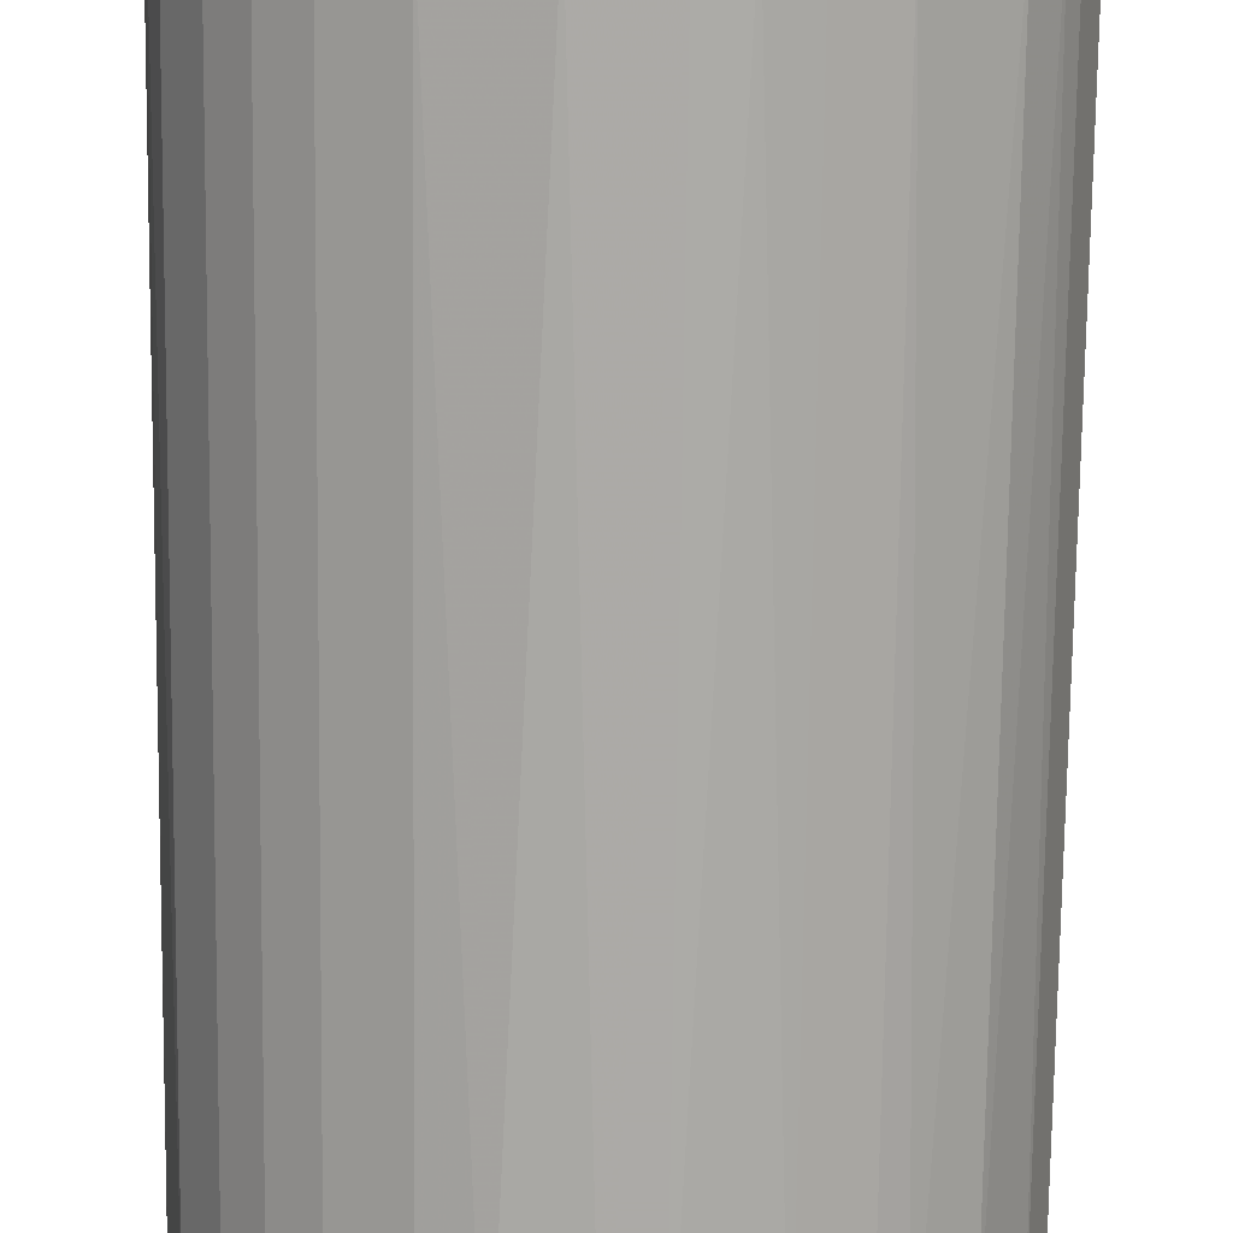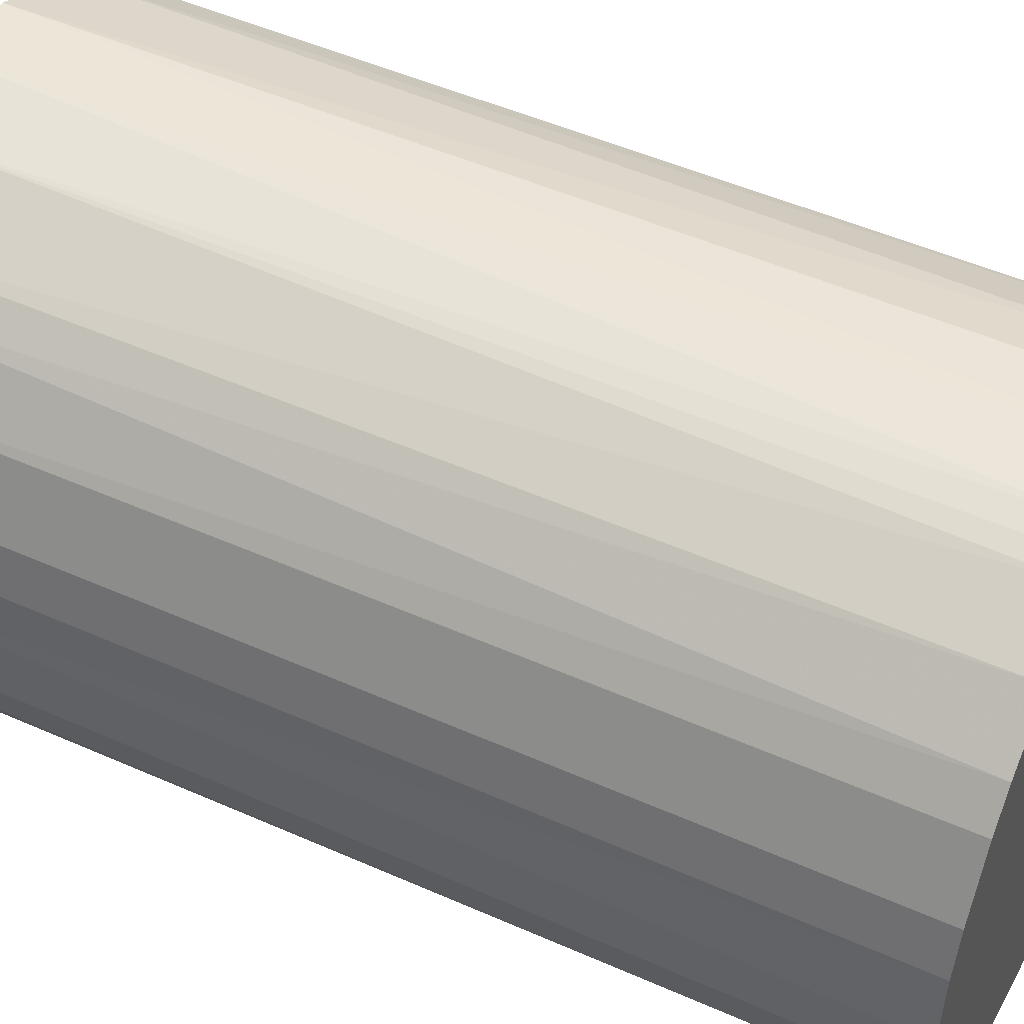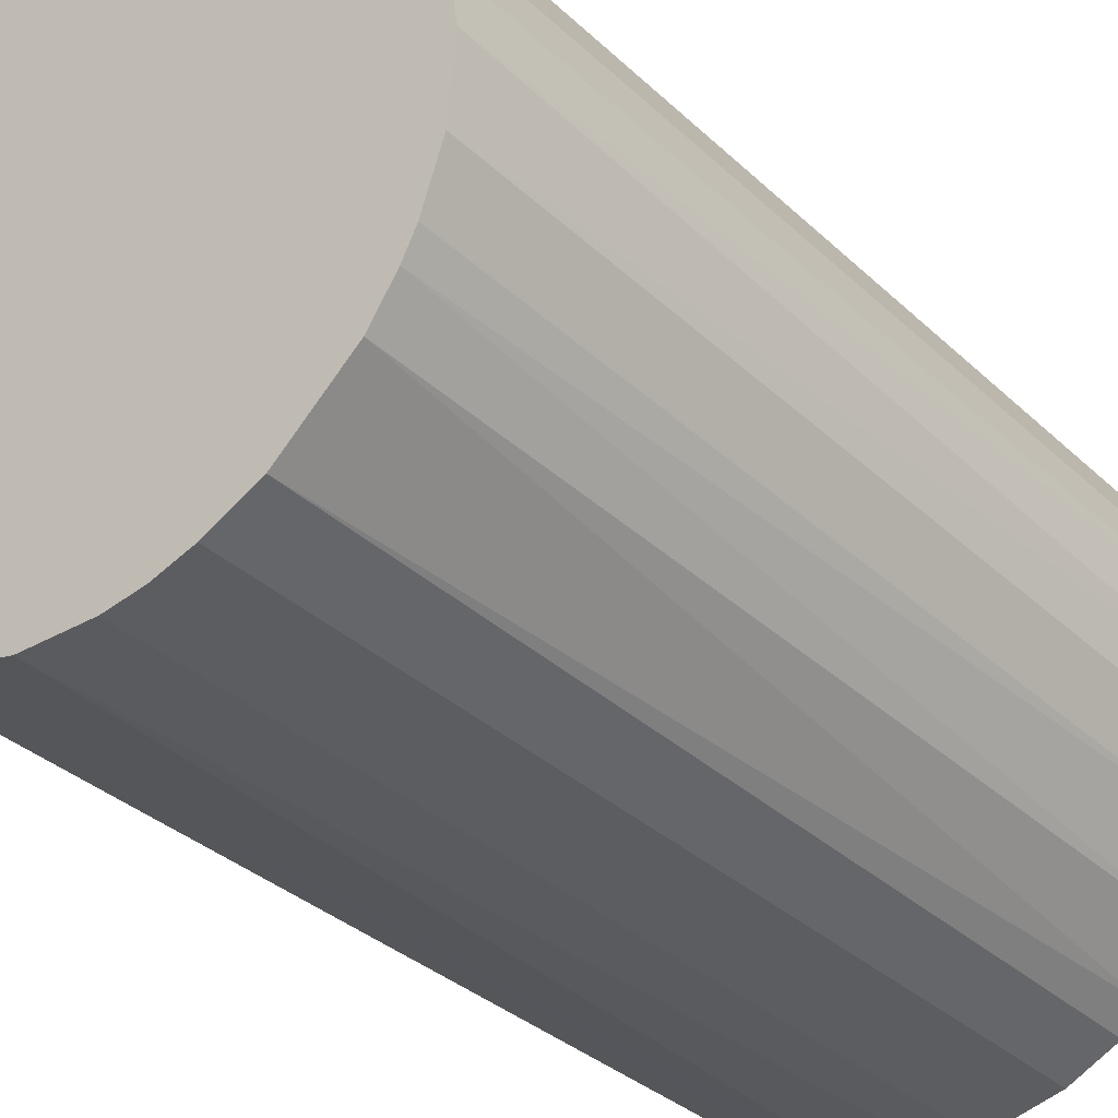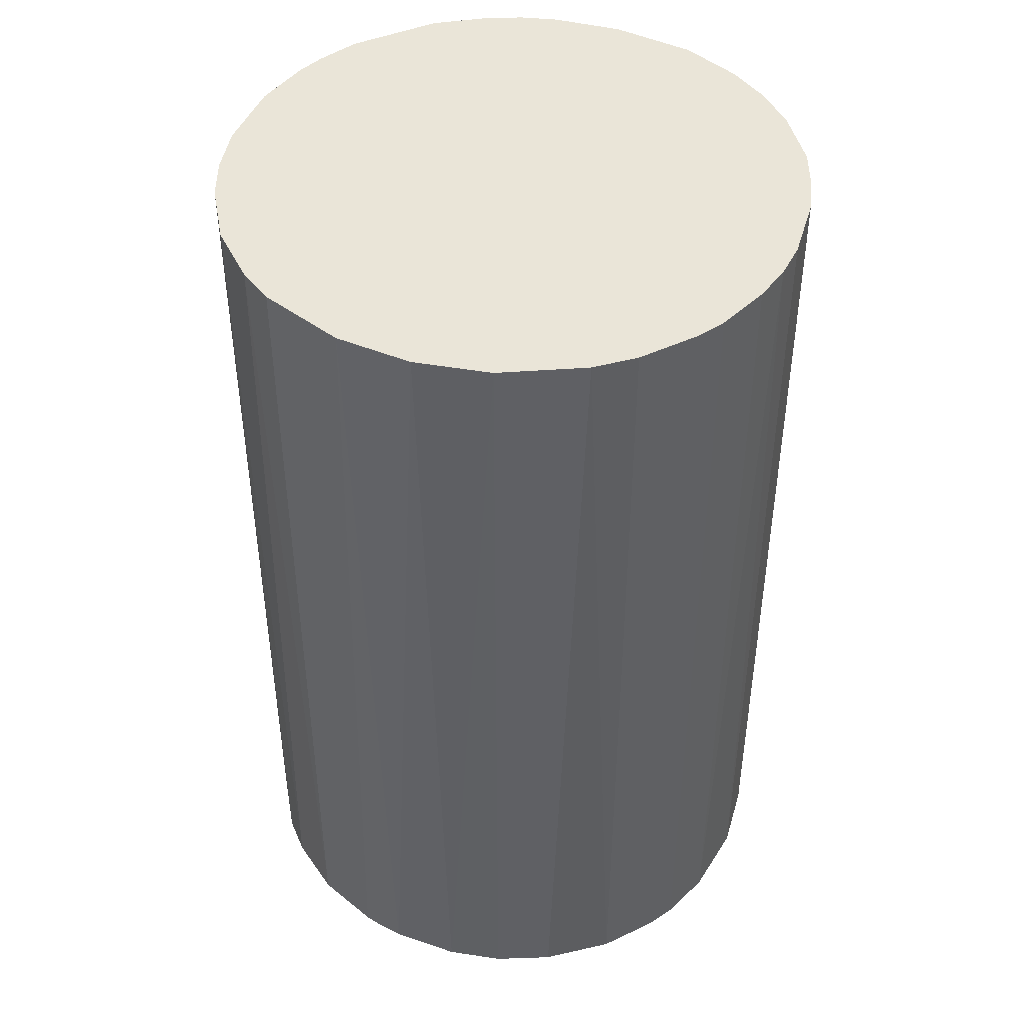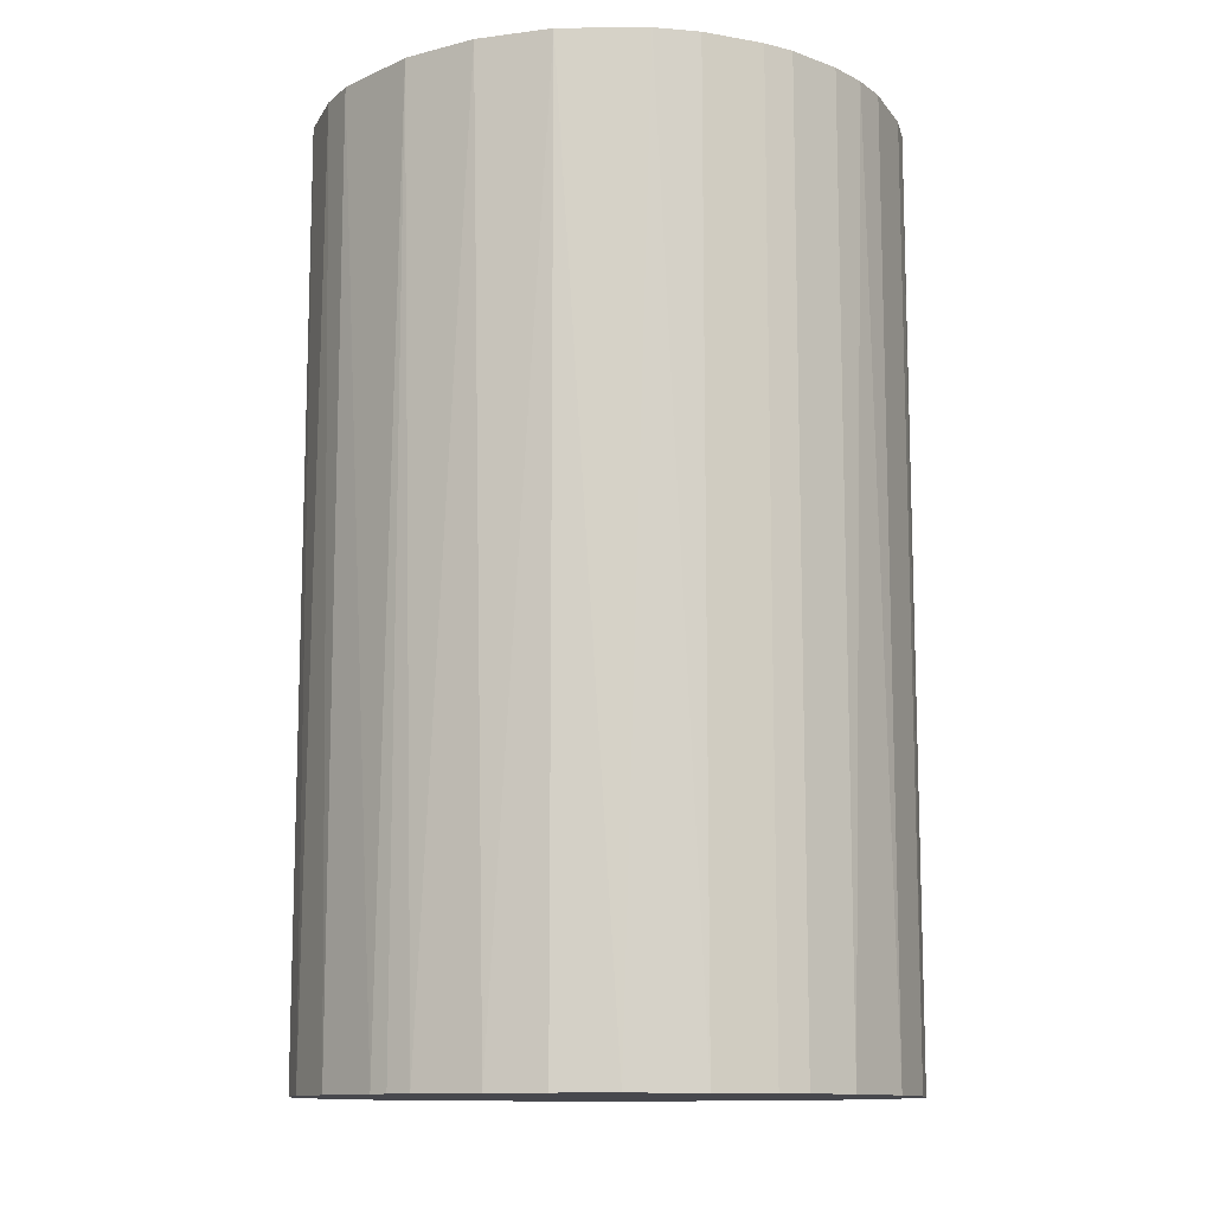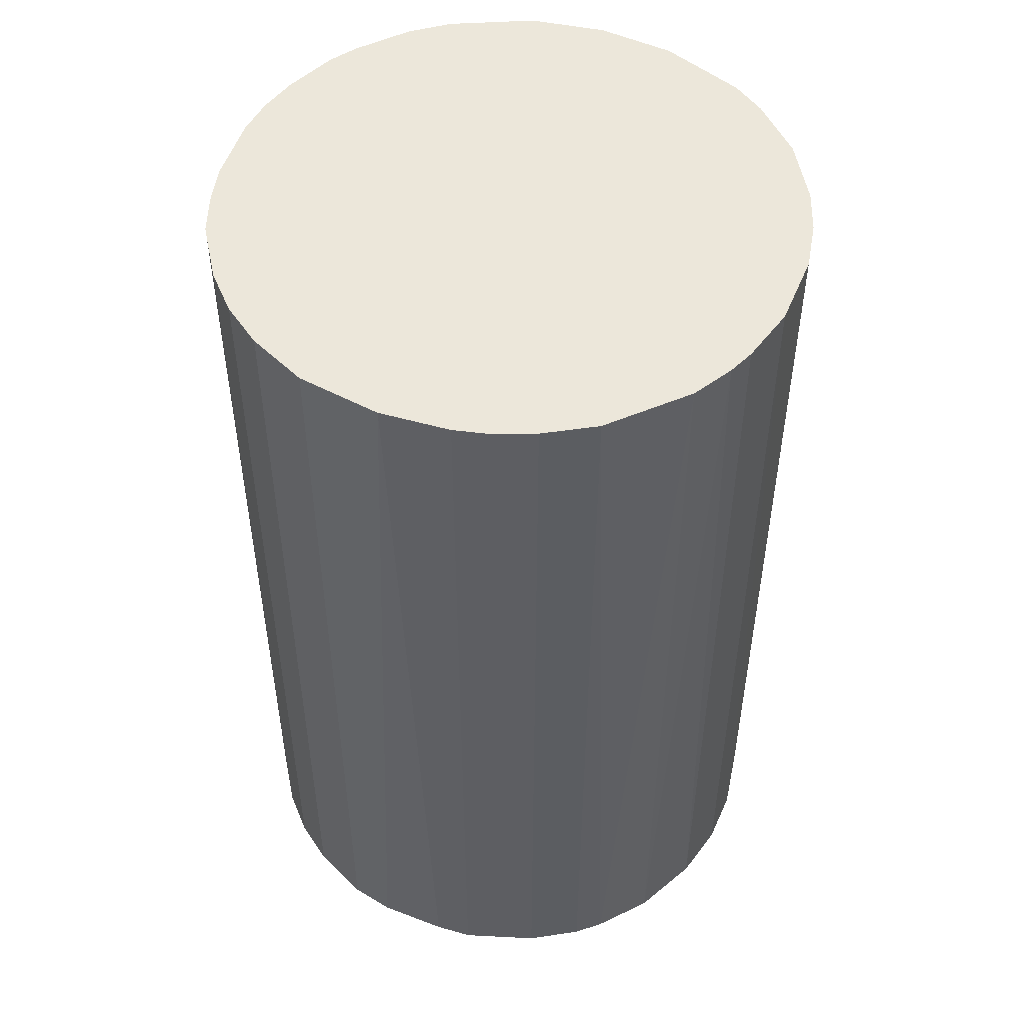
<metadata>
{"format":"obj","ext":"obj","renderer":"f3d","projection":"perspective","resolution":1024,"background":"white","views":[{"elev":-76.0,"azim":-0.7,"up":"+Y"},{"elev":49.2,"azim":116.3,"up":"+Y"},{"elev":-33.3,"azim":38.3,"up":"+Y"},{"elev":44.8,"azim":-163.8,"up":"+Z"},{"elev":-11.9,"azim":-157.8,"up":"+Z"},{"elev":50.5,"azim":17.3,"up":"+Z"}]}
</metadata>
<code>
o convex_0
v 0.007979 0.02604 0.04311
v -0.000167 -0.02697 -0.04311
v 0.003323 -0.02697 -0.04311
v -0.00075 0.02721 -0.04311
v -0.02697 -0.003079 0.04311
v 0.02488 -0.01124 0.04311
v 0.02663 0.005651 -0.04311
v -0.02522 0.01031 -0.04311
v -0.003084 -0.02697 0.04311
v -0.01706 0.02138 0.04311
v -0.02231 -0.0159 -0.04311
v 0.02255 0.01555 0.04311
v 0.0173 -0.02114 -0.04311
v 0.01555 0.02254 -0.04311
v -0.0159 -0.02231 0.04311
v 0.01498 -0.02289 0.04311
v -0.01706 0.02138 -0.04311
v 0.02488 -0.01124 -0.04311
v 0.02721 0.000989 0.04311
v -0.01066 -0.02522 -0.04311
v -0.005996 0.02663 0.04311
v -0.02289 0.01497 0.04311
v -0.02697 -0.003079 -0.04311
v -0.02522 -0.01065 0.04311
v 0.02255 0.01555 -0.04311
v -0.02639 0.006812 0.04311
v 0.006818 -0.02639 0.04311
v -0.01124 0.02488 -0.04311
v 0.02663 -0.005996 -0.04311
v 0.01847 0.02022 0.04311
v 0.02138 -0.01707 0.04311
v 0.01031 -0.02522 -0.04311
v 0.007979 0.02604 -0.04311
v 0.02546 0.009729 0.04311
v -0.02231 -0.0159 0.04311
v -0.0194 -0.01939 -0.04311
v -0.02697 0.003317 -0.04311
v -0.02114 0.0173 -0.04311
v 0.000989 0.02721 0.04311
v -0.01066 -0.02522 0.04311
v -0.02522 -0.01065 -0.04311
v 0.02138 -0.01707 -0.04311
v 0.02663 -0.005996 0.04311
v -0.01357 0.02371 0.04311
v 0.02721 -0.000751 -0.04311
v 0.01555 0.02254 0.04311
v -0.006579 -0.02638 -0.04311
v -0.005996 0.02663 -0.04311
v -0.0159 -0.02231 -0.04311
v 0.02546 0.009729 -0.04311
v 0.02022 0.01846 -0.04311
v 0.003323 -0.02697 0.04311
v -0.0194 -0.01939 0.04311
v 0.005651 0.02663 -0.04311
v -0.02697 0.003317 0.04311
v -0.02639 -0.006574 0.04311
v 0.00973 0.02545 -0.04311
v 0.02663 0.005651 0.04311
v -0.02289 0.01497 -0.04311
v 0.01498 -0.02289 -0.04311
v 0.02371 -0.01357 0.04311
v -0.02522 0.01031 0.04311
v 0.01031 -0.02522 0.04311
v -0.02114 0.0173 0.04311
f 38 22 64
f 3 2 4
f 1 5 6
f 3 4 7
f 4 2 8
f 6 5 9
f 5 1 10
f 8 2 11
f 1 6 12
f 3 7 13
f 7 4 14
f 9 5 15
f 6 9 16
f 4 8 17
f 13 7 18
f 12 6 19
f 11 2 20
f 10 1 21
f 5 10 22
f 8 11 23
f 15 5 24
f 7 14 25
f 5 22 26
f 16 9 27
f 4 17 28
f 6 18 29
f 18 7 29
f 1 12 30
f 6 16 31
f 16 13 31
f 3 13 32
f 27 3 32
f 14 4 33
f 12 19 34
f 25 12 34
f 24 11 35
f 15 24 35
f 11 20 36
f 35 11 36
f 23 5 37
f 8 23 37
f 26 8 37
f 17 8 38
f 10 17 38
f 21 1 39
f 4 21 39
f 9 15 40
f 15 20 40
f 23 11 41
f 11 24 41
f 13 18 42
f 31 13 42
f 19 6 43
f 6 29 43
f 17 10 44
f 10 21 44
f 28 17 44
f 21 28 44
f 7 19 45
f 29 7 45
f 19 43 45
f 43 29 45
f 1 30 46
f 30 14 46
f 2 9 47
f 20 2 47
f 9 40 47
f 40 20 47
f 21 4 48
f 4 28 48
f 28 21 48
f 20 15 49
f 36 20 49
f 15 36 49
f 7 25 50
f 34 7 50
f 25 34 50
f 12 25 51
f 25 14 51
f 30 12 51
f 14 30 51
f 2 3 52
f 9 2 52
f 3 27 52
f 27 9 52
f 15 35 53
f 36 15 53
f 35 36 53
f 1 33 54
f 33 4 54
f 39 1 54
f 4 39 54
f 5 26 55
f 37 5 55
f 26 37 55
f 5 23 56
f 24 5 56
f 23 41 56
f 41 24 56
f 33 1 57
f 14 33 57
f 1 46 57
f 46 14 57
f 19 7 58
f 34 19 58
f 7 34 58
f 8 22 59
f 38 8 59
f 22 38 59
f 13 16 60
f 32 13 60
f 16 32 60
f 18 6 61
f 6 31 61
f 42 18 61
f 31 42 61
f 22 8 62
f 26 22 62
f 8 26 62
f 16 27 63
f 32 16 63
f 27 32 63
f 22 10 64
f 10 38 64

</code>
